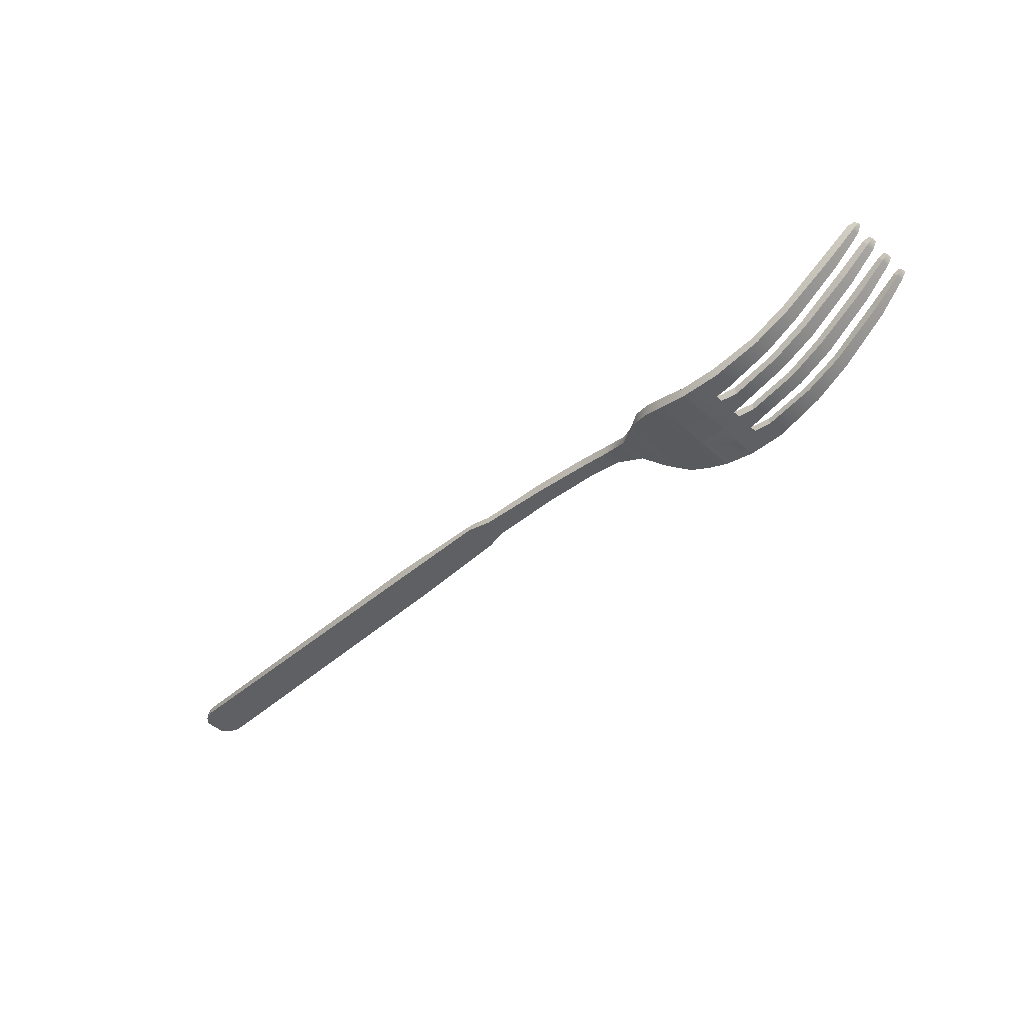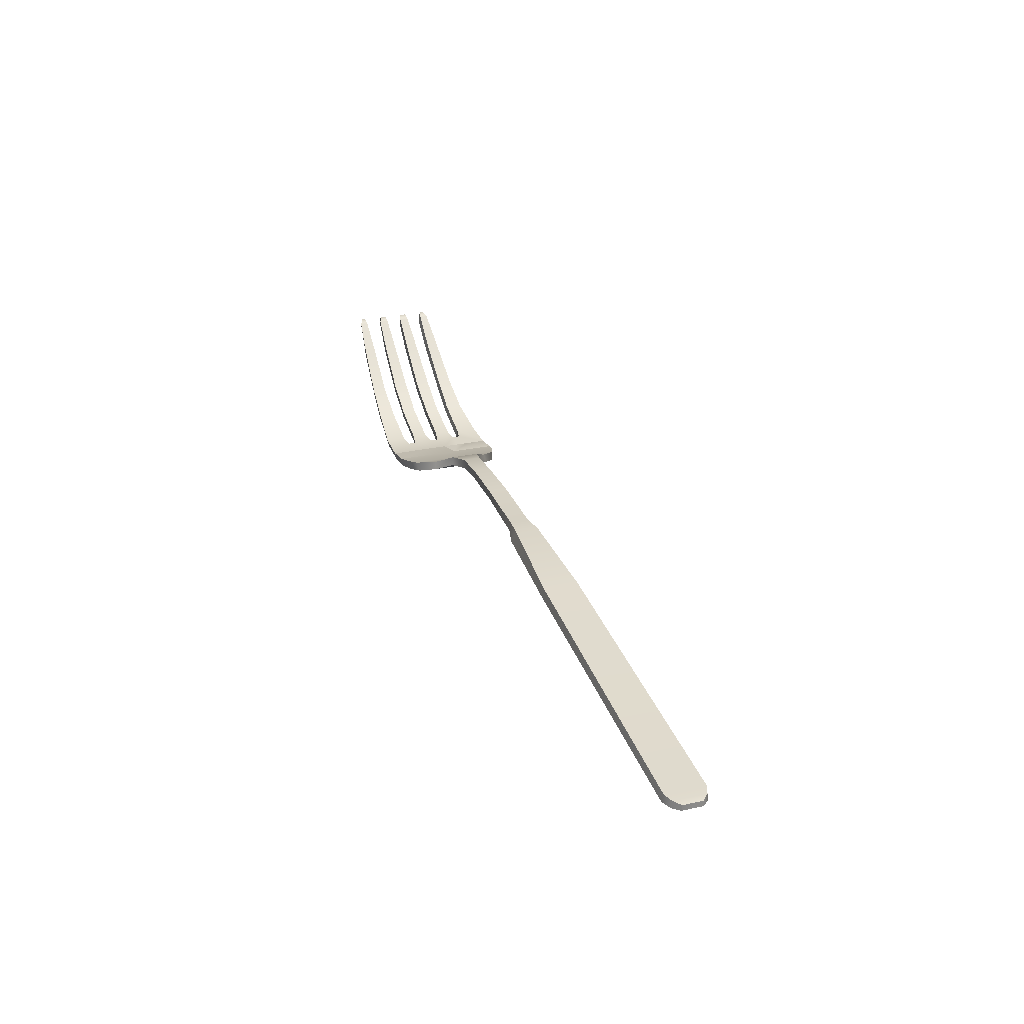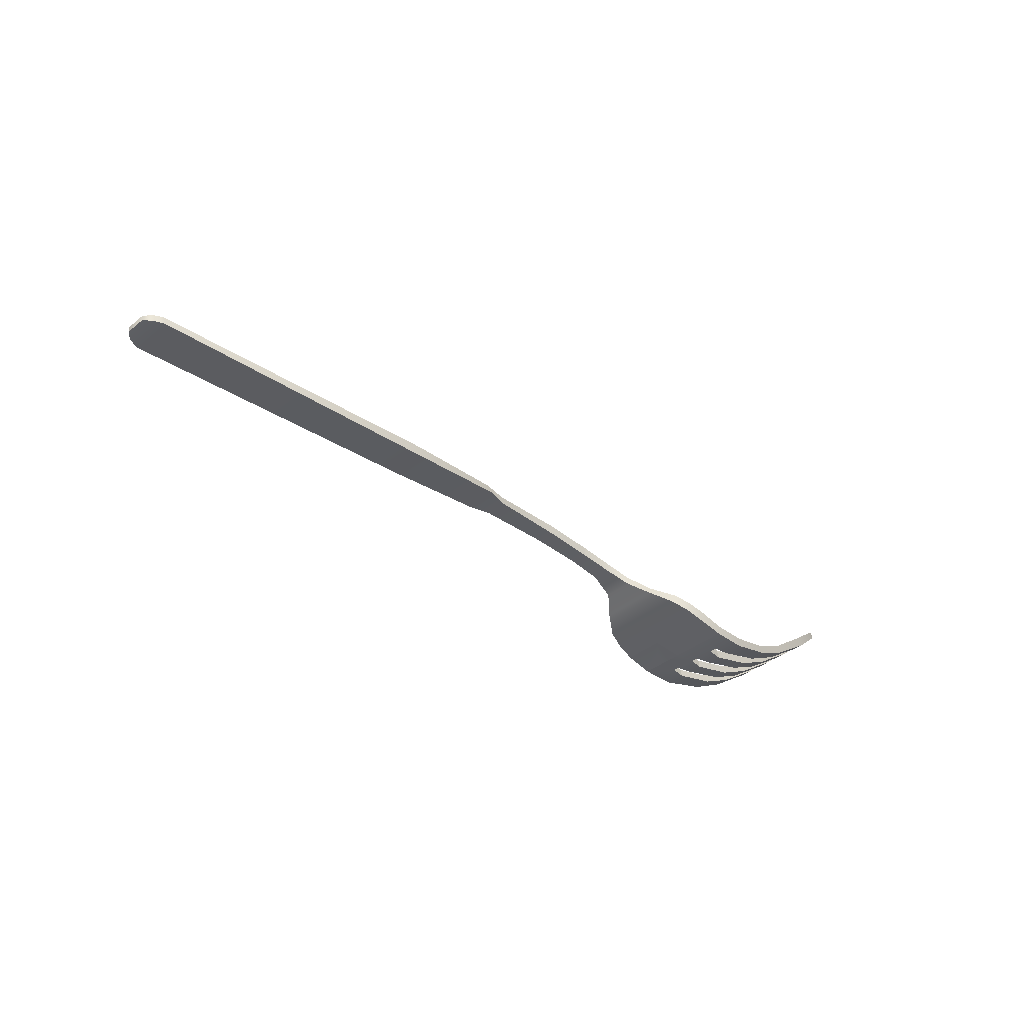
<metadata>
{"format":"obj","ext":"obj","renderer":"f3d","projection":"perspective","resolution":1024,"background":"white","views":[{"elev":-42.4,"azim":42.3,"up":"+Z"},{"elev":27.3,"azim":-108.9,"up":"+Z"},{"elev":-38.6,"azim":-44.5,"up":"+Z"}]}
</metadata>
<code>
o Fork
v 0.03738 0.008226 -0.006907
v 0.0337 0.005608 -0.005286
v 0.01897 0.001562 -0.001328
v 0.01897 -0.001562 -0.001336
v 0.03425 0.00535 -0.003806
v 0.0306 -0.002574 -0.001539
v 0.0337 -0.005608 -0.005286
v 0.03738 -0.008226 -0.006907
v 0.03425 -0.00535 -0.003806
v 0.0306 0.002574 -0.001539
v -0.08588 -0.003198 -0.009636
v -0.08601 -0.00299 -0.008235
v -0.08719 -0.0018 -0.00848
v -0.08717 -0.001909 -0.009558
v 0.03809 0.008544 -0.005277
v 0.03809 -0.008544 -0.005277
v 0.02583 0.001671 -0.000154
v 0.01907 0.001592 0.000451
v 0.01907 -0.001602 0.000443
v 0.02583 -0.001671 -0.000154
v 0.04082 0.009248 -0.007819
v 0.04082 -0.009248 -0.007819
v 0.00899 -0.00176 0.000599
v -0.004403 -0.002048 -0.00152
v 0.009063 -0.001691 -0.001117
v -0.08399 -0.003952 -0.009581
v 0.03042 -0.002772 -0.003271
v 0.02548 -0.001681 -0.001894
v 0.02548 0.001681 -0.001894
v 0.03042 0.002772 -0.003271
v -0.02724 -0.003446 -0.003836
v -0.008432 -0.00306 -0.00167
v 0.04127 0.009595 -0.006158
v 0.04453 -0.01008 -0.007055
v 0.04127 -0.009595 -0.006158
v 0.04426 0.009684 -0.008748
v -0.08717 0.001909 -0.009558
v -0.08719 0.0018 -0.00848
v -0.08588 0.003198 -0.009636
v -0.08601 0.00299 -0.008235
v -0.08399 0.003952 -0.009581
v -0.004556 -0.00177 0.000133
v -0.02724 0.003446 -0.003836
v -0.008432 0.00306 -0.00167
v 0.009061 0.001711 -0.001093
v -0.004403 0.002048 -0.00152
v -0.004556 0.00177 0.000133
v 0.009074 0.001731 0.000623
v -0.008624 0.002197 0.000416
v -0.008624 -0.002197 0.000416
v -0.0276 -0.003288 -0.001751
v -0.0276 0.003288 -0.001751
v -0.08421 0.003694 -0.008109
v -0.08421 -0.003694 -0.008109
v 0.08719 -0.007354 0.008802
v 0.08719 0.007354 0.008802
v 0.08651 0.007363 0.009636
v 0.08651 -0.007364 0.009636
v 0.07188 -0.008812 -0.003337
v 0.06523 -0.009198 -0.006793
v 0.06523 0.009198 -0.006793
v 0.07188 0.008811 -0.003337
v 0.08617 -0.007632 0.007677
v 0.08084 -0.008256 0.002993
v 0.08084 0.008256 0.002993
v 0.08617 0.007631 0.007677
v 0.08546 0.007949 0.008896
v 0.07993 0.008474 0.004472
v 0.07993 -0.008474 0.004472
v 0.08546 -0.007949 0.008896
v 0.07116 0.00904 -0.002023
v 0.06451 0.009417 -0.005502
v 0.06451 -0.009417 -0.005502
v 0.07116 -0.00904 -0.002023
v 0.05639 0.01005 -0.007865
v 0.05639 -0.01005 -0.007865
v 0.04979 -0.01015 -0.008094
v 0.04979 -0.006406 -0.008094
v 0.04979 -0.004089 -0.008094
v 0.05653 0.009704 -0.009384
v 0.04976 0.009833 -0.009636
v 0.04976 0.006611 -0.009636
v 0.04976 0.003618 -0.009636
v 0.05653 -0.009704 -0.009384
v 0.08719 -0.006634 0.008802
v 0.08651 -0.006643 0.009636
v 0.08719 -0.00294 0.008802
v 0.08651 -0.002944 0.009636
v 0.08719 -0.001844 0.008802
v 0.08651 -0.001846 0.009636
v 0.08719 0.006634 0.008802
v 0.08651 0.006643 0.009636
v 0.08719 0.00294 0.008802
v 0.08651 0.002944 0.009636
v 0.08719 0.001844 0.008802
v 0.08651 0.001846 0.009636
v 0.05363 -0.005729 -0.009492
v 0.05353 -0.005692 -0.007964
v 0.05353 -0.00434 -0.007964
v 0.05361 -0.004358 -0.009493
v 0.0536 -0.000594 -0.009493
v 0.05347 -0.000575 -0.007966
v 0.05341 0.005836 -0.007968
v 0.05357 0.005661 -0.009494
v 0.05357 0.004464 -0.009494
v 0.05341 0.004543 -0.007968
v 0.0536 0.000758 -0.009493
v 0.05347 0.000777 -0.007966
v 0.05653 -0.006037 -0.009384
v 0.05639 -0.006253 -0.007865
v 0.05639 -0.003972 -0.007865
v 0.05653 -0.003835 -0.009384
v 0.05653 -0.001198 -0.009384
v 0.05639 -0.001241 -0.007865
v 0.05639 0.006253 -0.007865
v 0.05653 0.006037 -0.009384
v 0.05653 0.003835 -0.009384
v 0.05639 0.003972 -0.007865
v 0.05639 0.001241 -0.007865
v 0.05653 0.001198 -0.009384
v 0.06523 -0.006189 -0.006793
v 0.06451 -0.006336 -0.005502
v 0.06523 -0.003824 -0.006793
v 0.06451 -0.003915 -0.005502
v 0.06523 -0.001314 -0.006793
v 0.06451 -0.001345 -0.005502
v 0.06451 0.006336 -0.005502
v 0.06523 0.006189 -0.006793
v 0.06523 0.003824 -0.006793
v 0.06451 0.003915 -0.005502
v 0.06451 0.001345 -0.005502
v 0.06523 0.001314 -0.006793
v 0.07188 -0.006294 -0.003337
v 0.07116 -0.006457 -0.002023
v 0.07116 -0.003874 -0.002023
v 0.07188 -0.003776 -0.003337
v 0.07188 -0.001259 -0.003337
v 0.07116 -0.001292 -0.002023
v 0.07116 0.006457 -0.002023
v 0.07188 0.006294 -0.003337
v 0.07116 0.003874 -0.002023
v 0.07188 0.003776 -0.003337
v 0.07116 0.001291 -0.002023
v 0.07188 0.001259 -0.003337
v 0.07993 -0.006356 0.004472
v 0.08546 -0.006473 0.008896
v 0.08617 -0.006214 0.007677
v 0.08084 -0.006192 0.002993
v 0.07993 -0.003585 0.004472
v 0.08084 -0.003492 0.002993
v 0.08617 -0.003166 0.007677
v 0.08546 -0.003298 0.008896
v 0.07993 -0.0014 0.004472
v 0.08546 -0.001567 0.008896
v 0.08617 -0.001505 0.007677
v 0.08084 -0.001364 0.002993
v 0.08084 0.006192 0.002993
v 0.08617 0.006214 0.007677
v 0.08546 0.006472 0.008896
v 0.07993 0.006356 0.004472
v 0.08546 0.003298 0.008896
v 0.08617 0.003166 0.007677
v 0.08084 0.003492 0.002993
v 0.07993 0.003585 0.004472
v 0.07993 0.001399 0.004472
v 0.08084 0.001363 0.002993
v 0.08617 0.001504 0.007677
v 0.08546 0.001567 0.008896
v 0.04453 -0.00198 -0.007055
v 0.04979 -0.001308 -0.008094
v 0.04979 0.01015 -0.008094
v 0.04979 0.006879 -0.008094
v 0.04979 0.003828 -0.008094
v 0.04979 0.001337 -0.008094
v 0.04453 0.01008 -0.007055
v 0.04453 0.002143 -0.007055
v 0.04426 0.002143 -0.008748
v 0.04976 0.001372 -0.009636
v 0.04976 -0.009833 -0.009636
v 0.04976 -0.00654 -0.009636
v 0.04976 -0.003701 -0.009636
v 0.04976 -0.001359 -0.009636
v 0.04426 -0.009684 -0.008748
v 0.04426 -0.002543 -0.008748
f 169 34 77
f 169 77 78
f 169 78 79
f 169 79 170
f 48 18 3
f 3 45 48
f 8 7 2
f 2 1 8
f 13 12 40
f 40 38 13
f 40 12 54
f 54 53 40
f 22 35 16
f 16 8 22
f 48 47 42
f 42 23 48
f 18 17 29
f 29 3 18
f 9 6 27
f 27 7 9
f 11 14 37
f 37 39 11
f 41 26 11
f 11 39 41
f 41 43 31
f 31 26 41
f 81 171 75
f 75 80 81
f 74 59 64
f 64 69 74
f 25 45 3
f 3 4 25
f 67 57 56
f 56 66 67
f 42 50 32
f 32 24 42
f 62 71 68
f 68 65 62
f 61 72 71
f 71 62 61
f 22 8 1
f 1 21 22
f 35 22 183
f 183 34 35
f 14 13 38
f 38 37 14
f 175 36 21
f 21 33 175
f 21 1 15
f 15 33 21
f 80 75 72
f 72 61 80
f 10 5 2
f 2 30 10
f 20 6 10
f 10 17 20
f 171 81 36
f 36 175 171
f 59 74 73
f 73 60 59
f 1 2 5
f 5 15 1
f 23 19 18
f 18 48 23
f 32 31 43
f 43 44 32
f 32 44 46
f 46 24 32
f 16 15 5
f 5 9 16
f 2 7 27
f 27 30 2
f 70 63 55
f 55 58 70
f 26 54 12
f 12 11 26
f 46 45 25
f 25 24 46
f 3 29 28
f 28 4 3
f 19 23 25
f 25 4 19
f 19 4 28
f 28 20 19
f 67 66 65
f 65 68 67
f 20 28 27
f 27 6 20
f 9 5 10
f 10 6 9
f 9 7 8
f 8 16 9
f 29 17 10
f 10 30 29
f 183 179 77
f 77 34 183
f 76 77 179
f 179 84 76
f 60 73 76
f 76 84 60
f 14 11 12
f 12 13 14
f 64 63 70
f 70 69 64
f 16 35 33
f 33 15 16
f 20 17 18
f 18 19 20
f 21 36 177
f 21 177 184
f 21 184 183
f 21 183 22
f 25 23 42
f 42 24 25
f 26 31 51
f 51 54 26
f 30 27 28
f 28 29 30
f 50 51 31
f 31 32 50
f 175 33 35
f 35 34 169
f 35 169 176
f 175 35 176
f 177 36 81
f 177 81 82
f 177 82 83
f 177 83 178
f 41 53 52
f 52 43 41
f 39 37 38
f 38 40 39
f 41 39 40
f 40 53 41
f 47 49 50
f 50 42 47
f 43 52 49
f 49 44 43
f 49 47 46
f 46 44 49
f 48 45 46
f 46 47 48
f 50 49 52
f 52 51 50
f 54 51 52
f 52 53 54
f 85 55 63
f 63 147 85
f 151 155 89
f 89 87 151
f 91 158 66
f 66 56 91
f 93 95 167
f 167 162 93
f 148 64 59
f 59 133 148
f 136 137 156
f 156 150 136
f 140 62 65
f 65 157 140
f 163 166 144
f 144 142 163
f 84 109 121
f 121 60 84
f 112 113 125
f 125 123 112
f 128 116 80
f 80 61 128
f 132 120 117
f 117 129 132
f 75 115 127
f 127 72 75
f 131 130 118
f 118 119 131
f 73 122 110
f 110 76 73
f 124 126 114
f 114 111 124
f 86 58 55
f 55 85 86
f 88 87 89
f 89 90 88
f 92 91 56
f 56 57 92
f 93 94 96
f 96 95 93
f 92 57 67
f 67 159 92
f 94 161 168
f 168 96 94
f 58 86 146
f 146 70 58
f 88 90 154
f 154 152 88
f 71 139 160
f 160 68 71
f 143 165 164
f 164 141 143
f 69 145 134
f 134 74 69
f 153 138 135
f 135 149 153
f 121 133 59
f 59 60 121
f 123 125 137
f 137 136 123
f 62 140 128
f 128 61 62
f 129 142 144
f 144 132 129
f 147 63 64
f 64 148 147
f 151 150 156
f 156 155 151
f 157 65 66
f 66 158 157
f 166 163 162
f 162 167 166
f 159 67 68
f 68 160 159
f 165 168 161
f 161 164 165
f 146 145 69
f 69 70 146
f 152 154 153
f 153 149 152
f 139 71 72
f 72 127 139
f 131 143 141
f 141 130 131
f 74 134 122
f 122 73 74
f 124 135 138
f 138 126 124
f 103 115 75
f 103 75 171
f 103 171 172
f 103 172 173
f 173 106 103
f 118 106 173
f 118 173 174
f 118 174 108
f 118 108 119
f 108 174 170
f 170 102 108
f 77 76 110
f 77 110 98
f 77 98 78
f 114 102 170
f 170 79 99
f 170 99 111
f 114 170 111
f 79 78 98
f 98 99 79
f 80 116 104
f 104 82 81
f 80 104 81
f 105 83 82
f 82 104 105
f 105 117 120
f 105 120 107
f 107 178 83
f 105 107 83
f 182 178 107
f 107 101 182
f 101 113 112
f 101 112 100
f 100 181 182
f 101 100 182
f 100 97 180
f 180 181 100
f 109 84 179
f 109 179 180
f 109 180 97
f 101 107 108
f 108 102 101
f 99 98 97
f 97 100 99
f 105 104 103
f 103 106 105
f 86 85 147
f 147 146 86
f 152 151 87
f 87 88 152
f 90 89 155
f 155 154 90
f 159 158 91
f 91 92 159
f 94 93 162
f 162 161 94
f 167 95 96
f 96 168 167
f 110 109 97
f 97 98 110
f 100 112 111
f 111 99 100
f 113 101 102
f 102 114 113
f 104 116 115
f 115 103 104
f 117 105 106
f 106 118 117
f 108 107 120
f 120 119 108
f 121 109 110
f 110 122 121
f 112 123 124
f 124 111 112
f 114 126 125
f 125 113 114
f 127 115 116
f 116 128 127
f 130 129 117
f 117 118 130
f 131 119 120
f 120 132 131
f 134 133 121
f 121 122 134
f 124 123 136
f 136 135 124
f 137 125 126
f 126 138 137
f 139 127 128
f 128 140 139
f 141 142 129
f 129 130 141
f 132 144 143
f 143 131 132
f 145 148 133
f 133 134 145
f 150 149 135
f 135 136 150
f 156 137 138
f 138 153 156
f 140 157 160
f 160 139 140
f 142 141 164
f 164 163 142
f 165 143 144
f 144 166 165
f 148 145 146
f 146 147 148
f 152 149 150
f 150 151 152
f 156 153 154
f 154 155 156
f 160 157 158
f 158 159 160
f 164 161 162
f 162 163 164
f 168 165 166
f 166 167 168
f 174 176 169
f 169 170 174
f 172 171 175
f 173 172 175
f 174 173 175
f 174 175 176
f 182 184 177
f 177 178 182
f 180 179 183
f 181 180 183
f 182 181 183
f 182 183 184

</code>
